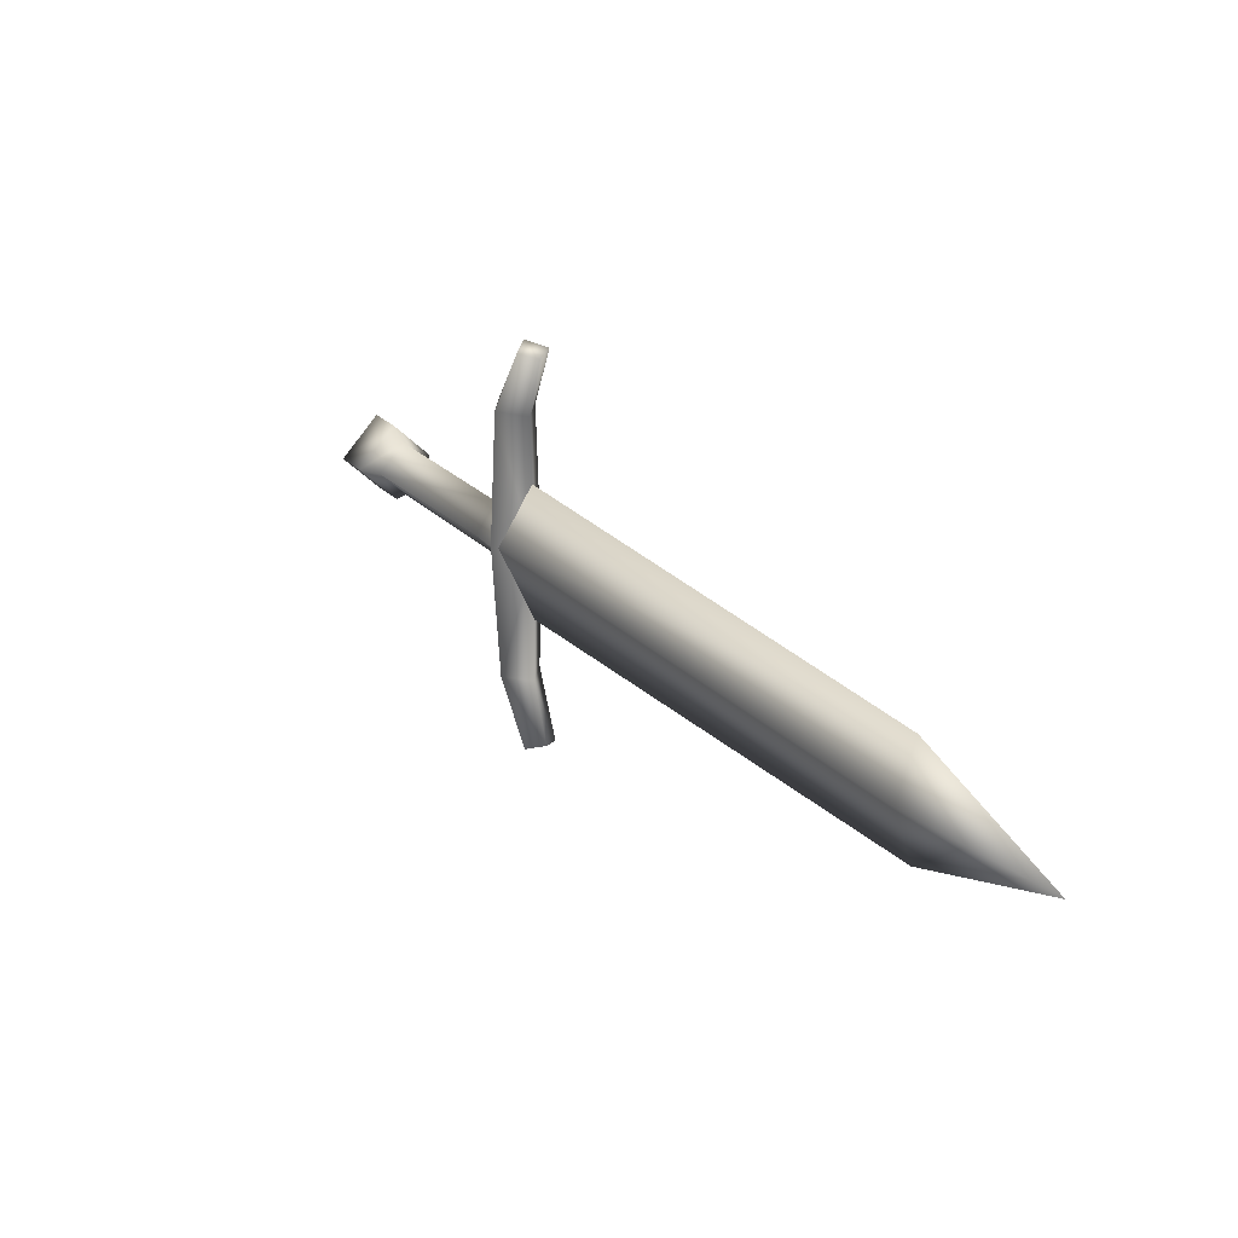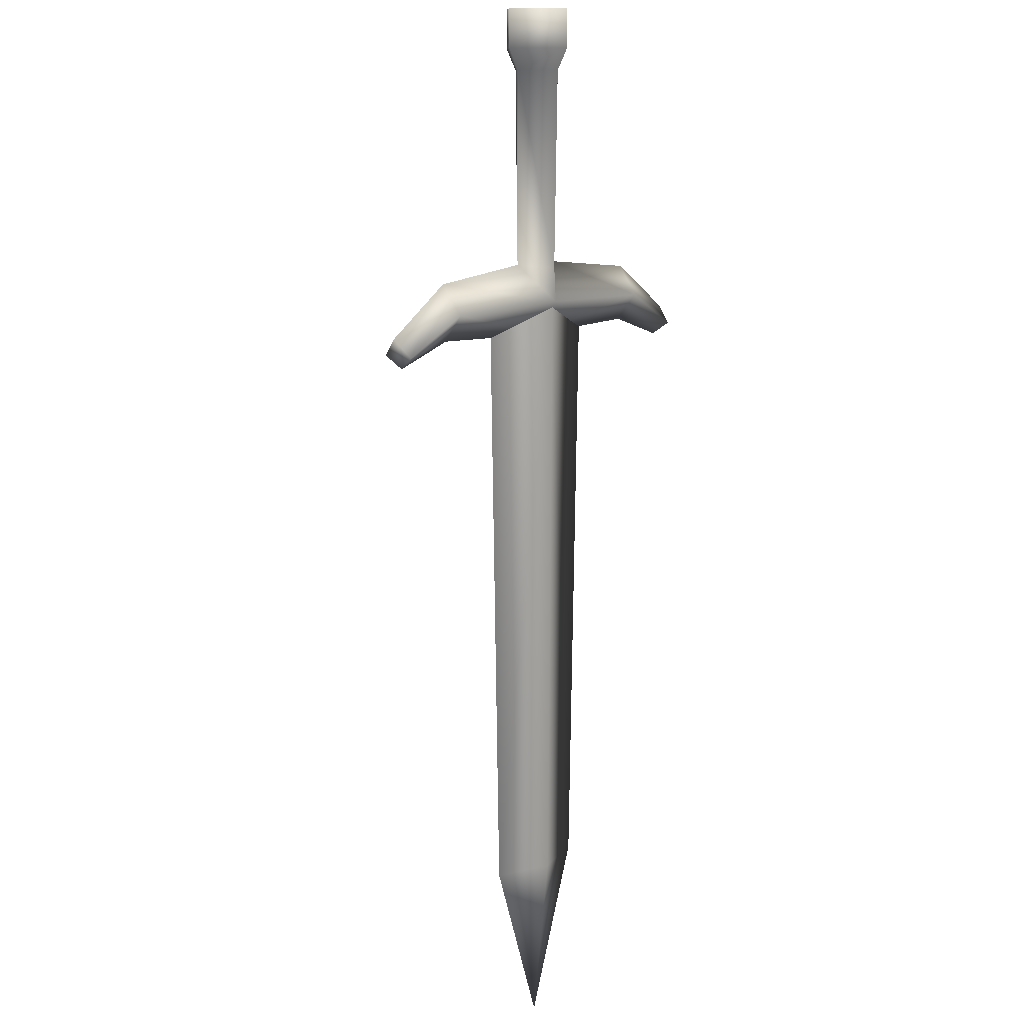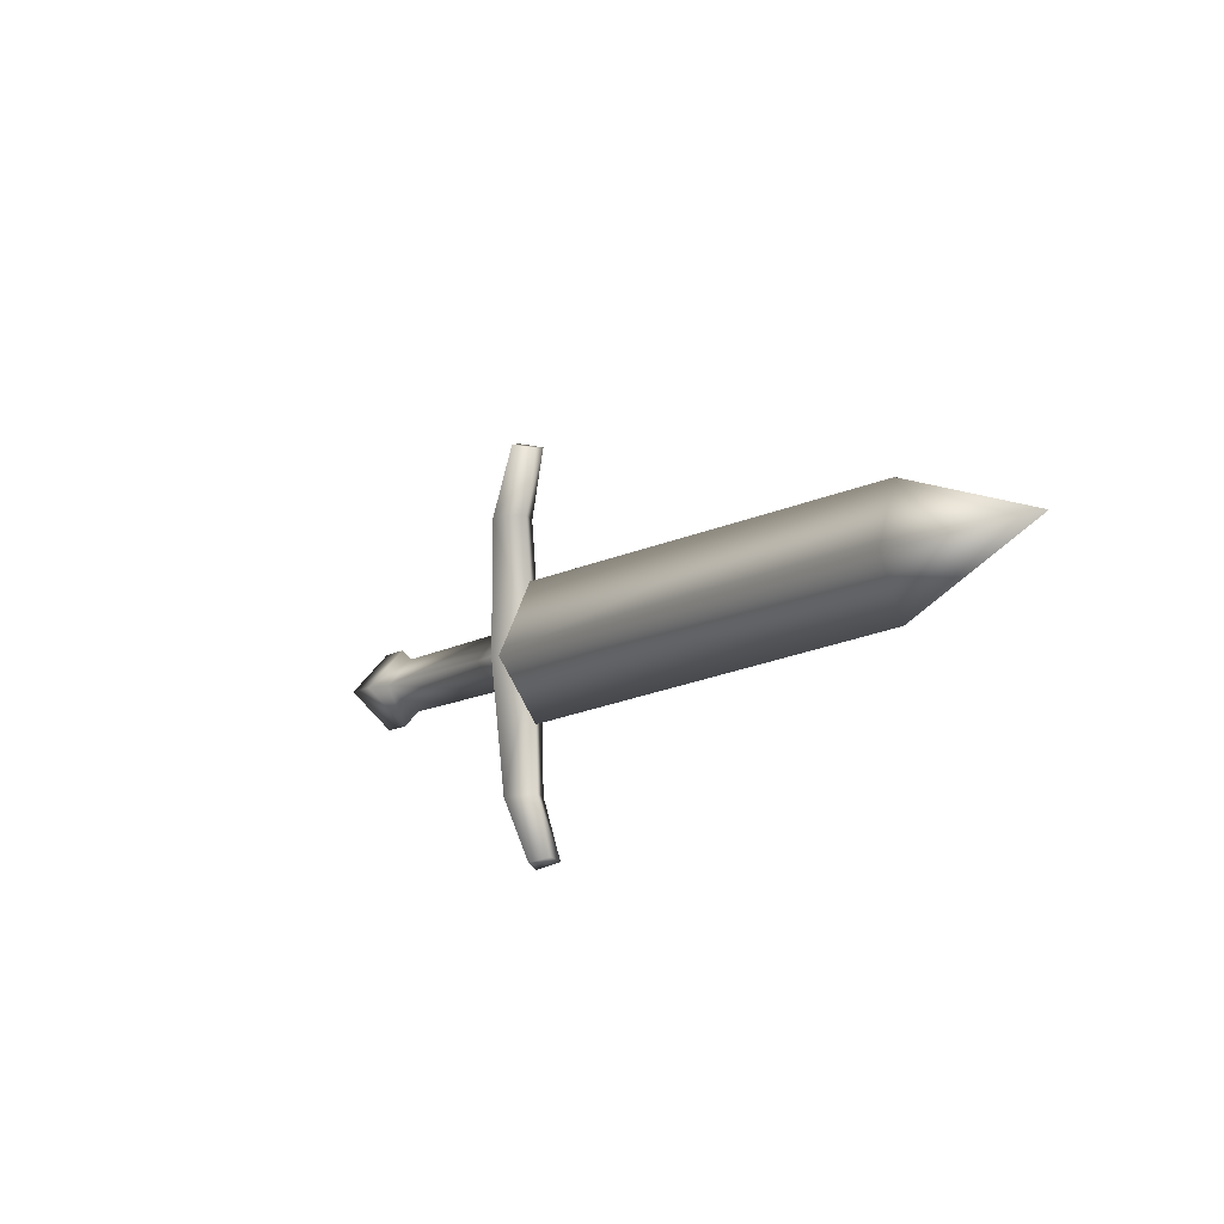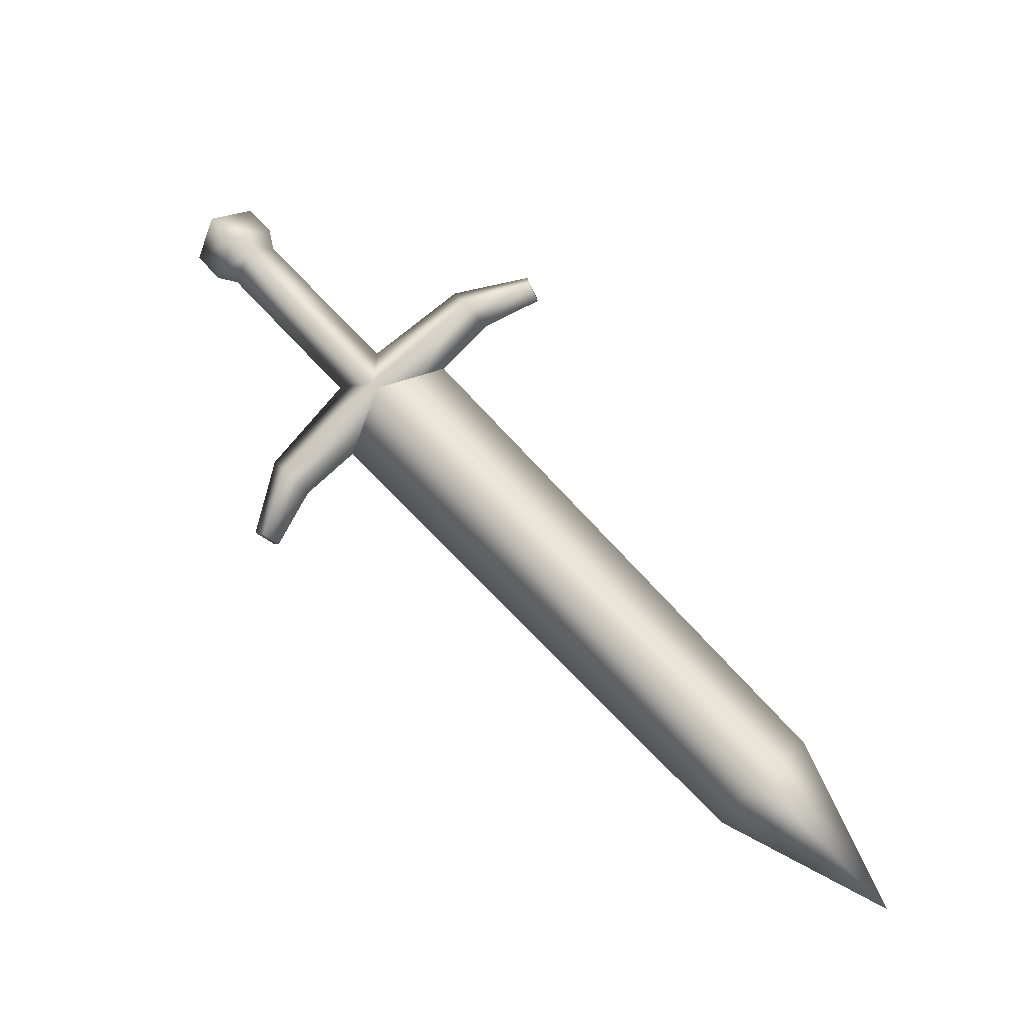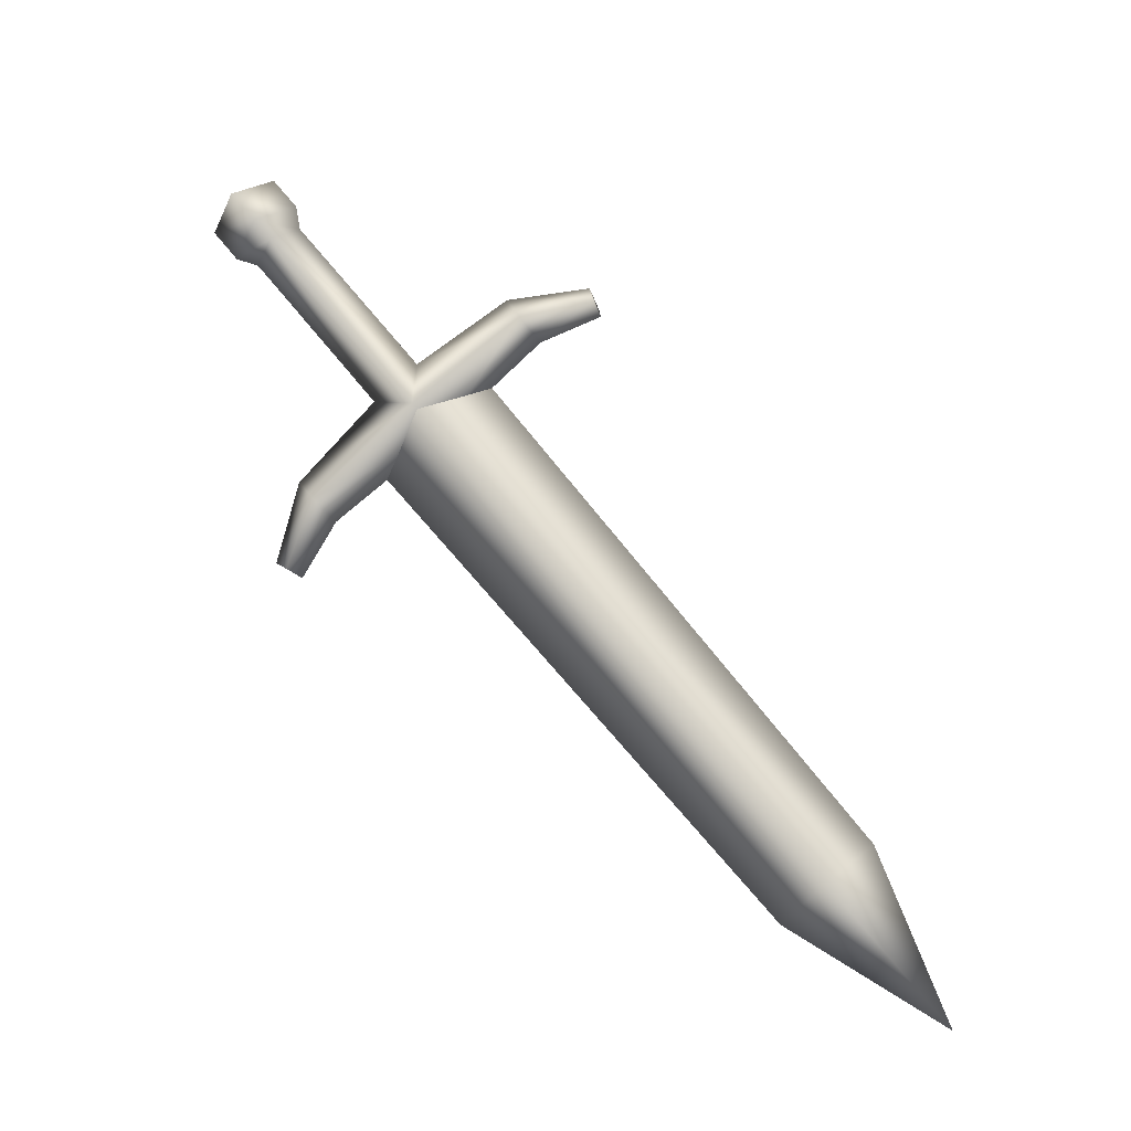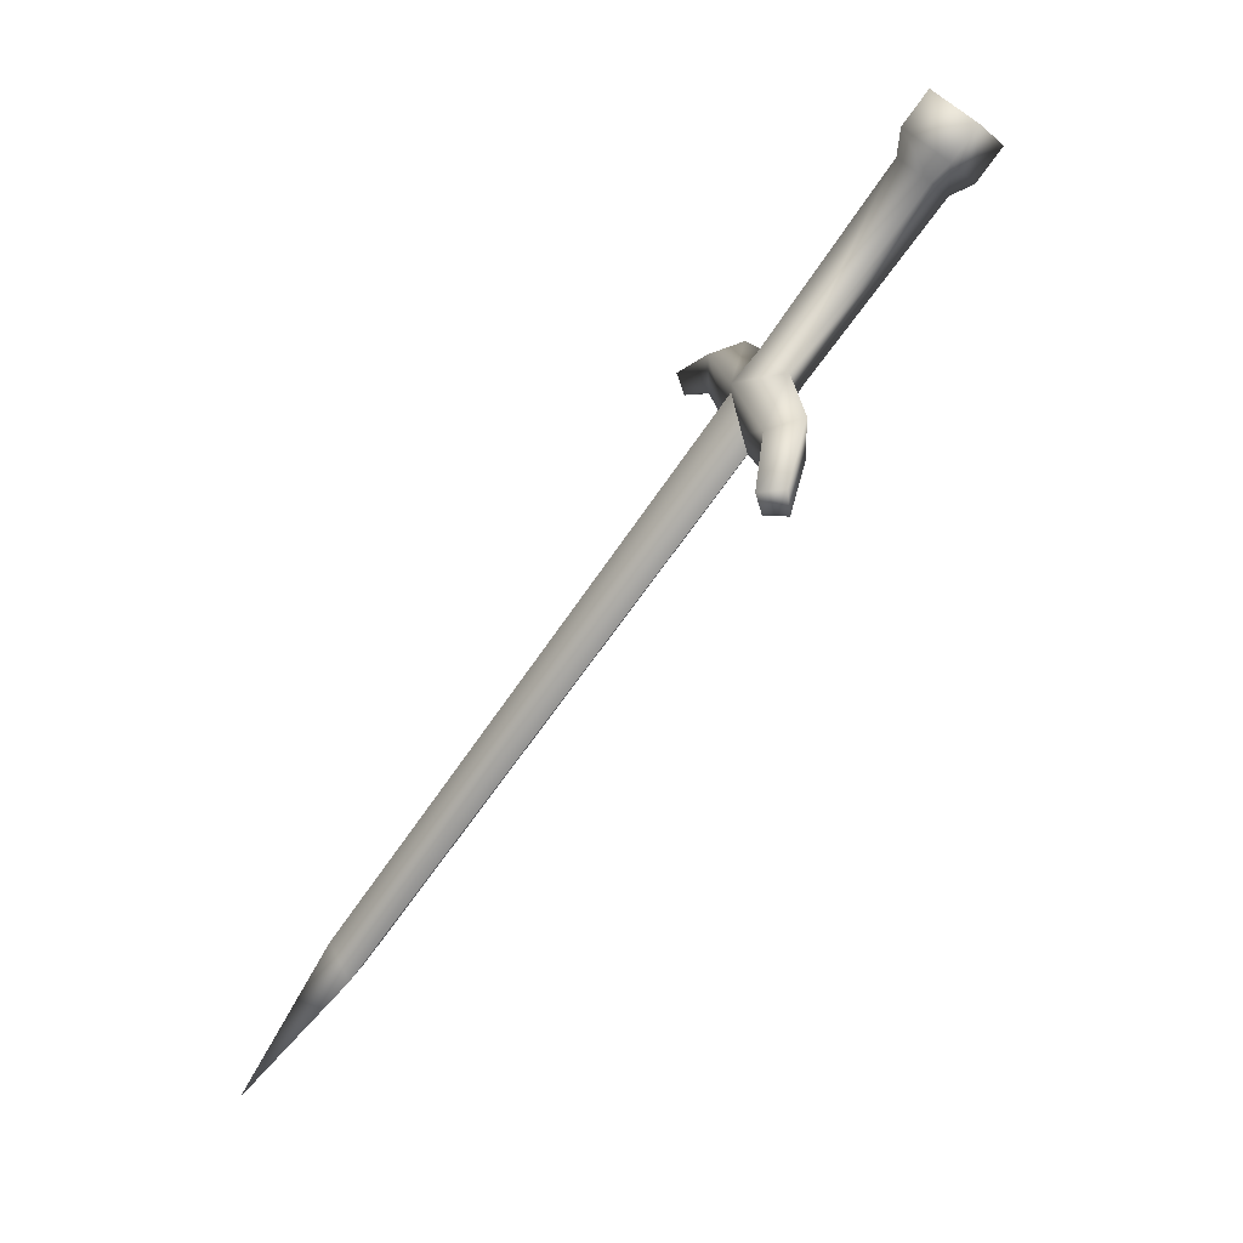
<metadata>
{"format":"obj","ext":"obj","renderer":"f3d","projection":"perspective","resolution":1024,"background":"white","views":[{"elev":-35.6,"azim":-35.8,"up":"+Y"},{"elev":54.7,"azim":14.9,"up":"+Y"},{"elev":-67.9,"azim":-33.0,"up":"+Y"},{"elev":-46.9,"azim":-93.2,"up":"+Y"},{"elev":-37.8,"azim":-96.7,"up":"+Y"},{"elev":-11.5,"azim":135.3,"up":"+Y"}]}
</metadata>
<code>
v  0.0348 0.5665 0.4111
v  -0.0212 0.6039 0.395
v  -0.0892 0.6632 0.5023
v  -0.0579 0.6468 0.5326
v  -0.0745 0.6081 0.5469
v  0.0134 0.5172 0.4312
v  -0.1229 0.6625 0.6036
v  -0.0964 0.6522 0.6189
v  -0.0642 0.7848 0.2331
v  -0.0155 0.783 0.2181
v  -0.0072 0.8102 0.2045
v  -0.0769 0.8127 0.2259
v  -0.0158 0.846 0.1724
v  -0.0854 0.8486 0.1938
v  -0.1095 0.6278 0.6192
v  -0.1044 0.6217 0.517
v  -0.0239 0.5348 0.3914
v  -0.1336 0.6321 0.6064
v  -0.0942 0.7633 0.1753
v  -0.0764 0.7502 0.1977
v  -0.1028 0.7991 0.1432
v  -0.0193 0.5397 0.3912
v  0.1215 -0.0335 0.9074
v  0.105 0.0142 0.965
v  -0.0401 0.5975 0.4614
v  0.1802 -0.1836 1.058
v  0.0292 0.5658 0.4075
v  0.1622 -0.0115 0.9211
v  0.117 0.4727 0.2916
v  0.0992 0.4351 0.3075
v  0.0887 0.4861 0.2572
v  0.1622 0.3948 0.2627
v  0.1437 0.3971 0.2362
v  0.0247 0.5962 0.3823
v  0.0154 0.5676 0.3446
v  -0.0277 0.7484 0.1827
v  -0.0246 0.7607 0.1539
v  -0.0331 0.7966 0.1218
v  0.1435 0.376 0.2706
v  0.0705 0.4476 0.276
v  0.125 0.3747 0.2501
v  0.0499 0.5079 0.3373
v  0.1787 -0.0591 0.8636
v  -0.0289 0.5673 0.3642
o sword1_LOD003
g sword1_LOD003
f 1 2 3
f 3 4 1
f 4 5 6
f 6 1 4
f 3 7 8
f 8 4 3
f 9 10 11
f 11 12 9
f 12 11 13
f 13 14 12
f 5 4 8
f 8 15 5
f 16 17 6
f 6 5 16
f 3 16 18
f 18 7 3
f 9 12 19
f 19 20 9
f 12 14 21
f 21 19 12
f 5 15 18
f 18 16 5
f 22 23 24
f 24 25 22
f 23 26 24
f 27 25 24
f 24 28 27
f 28 24 26
f 29 1 6
f 6 30 29
f 31 29 32
f 32 33 31
f 10 34 35
f 35 36 10
f 36 37 11
f 11 10 36
f 37 38 13
f 13 11 37
f 30 39 32
f 32 29 30
f 17 35 31
f 31 40 17
f 40 30 6
f 6 17 40
f 31 33 41
f 41 40 31
f 20 19 37
f 37 36 20
f 19 21 38
f 38 37 19
f 30 40 41
f 41 39 30
f 22 42 43
f 43 23 22
f 23 43 26
f 27 28 43
f 43 42 27
f 28 26 43
f 9 2 34
f 34 10 9
f 29 31 35
f 35 1 29
f 7 18 15
f 15 8 7
f 39 41 33
f 33 32 39
f 2 1 34
f 34 1 35
f 20 44 2
f 2 9 20
f 2 17 16
f 16 3 2
f 20 36 35
f 35 44 20
f 44 17 2
f 35 17 44
f 38 21 14
f 14 13 38

</code>
